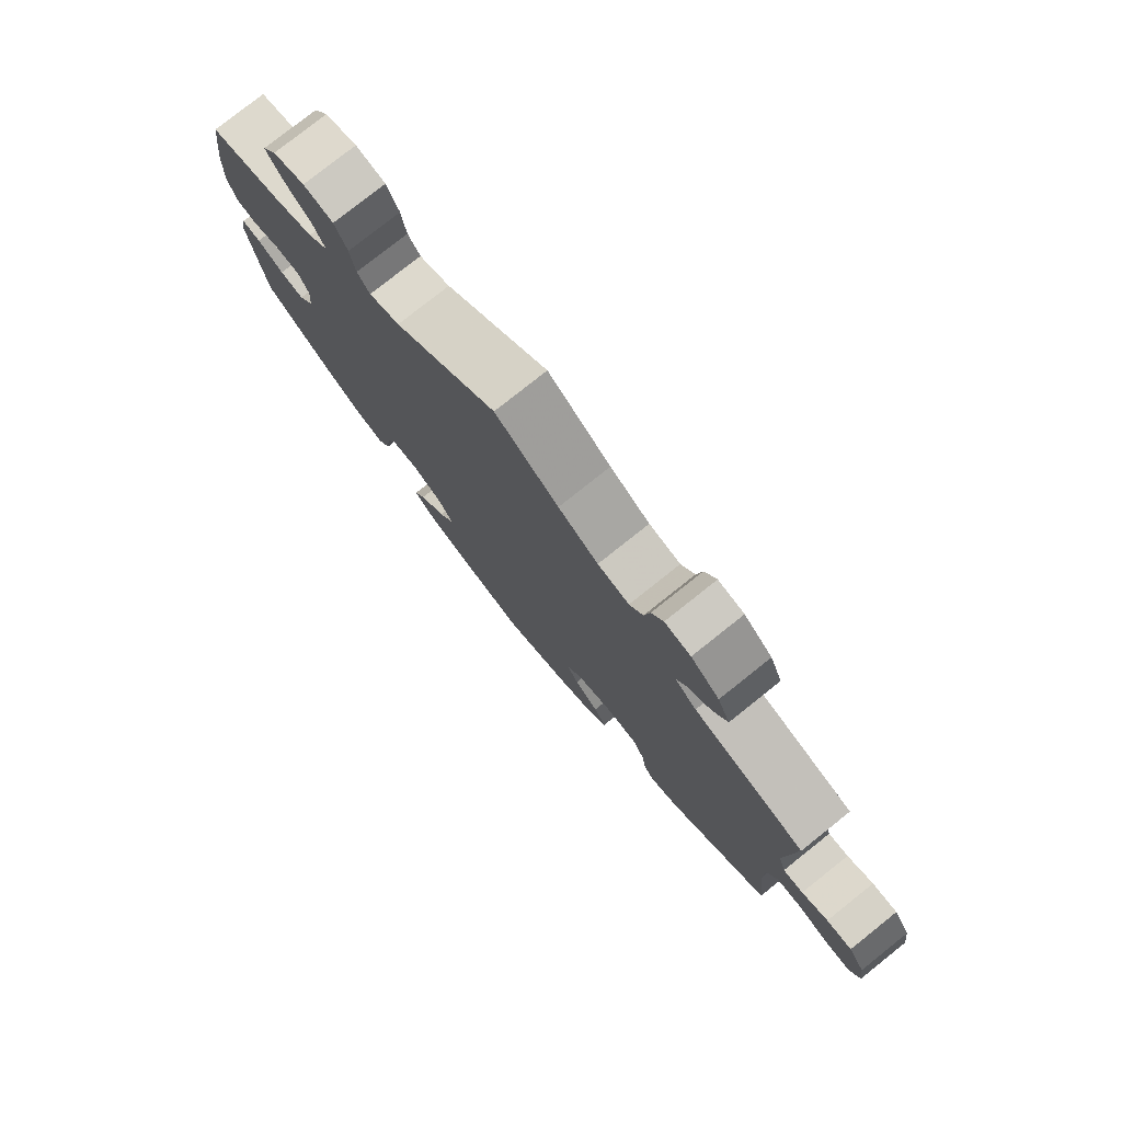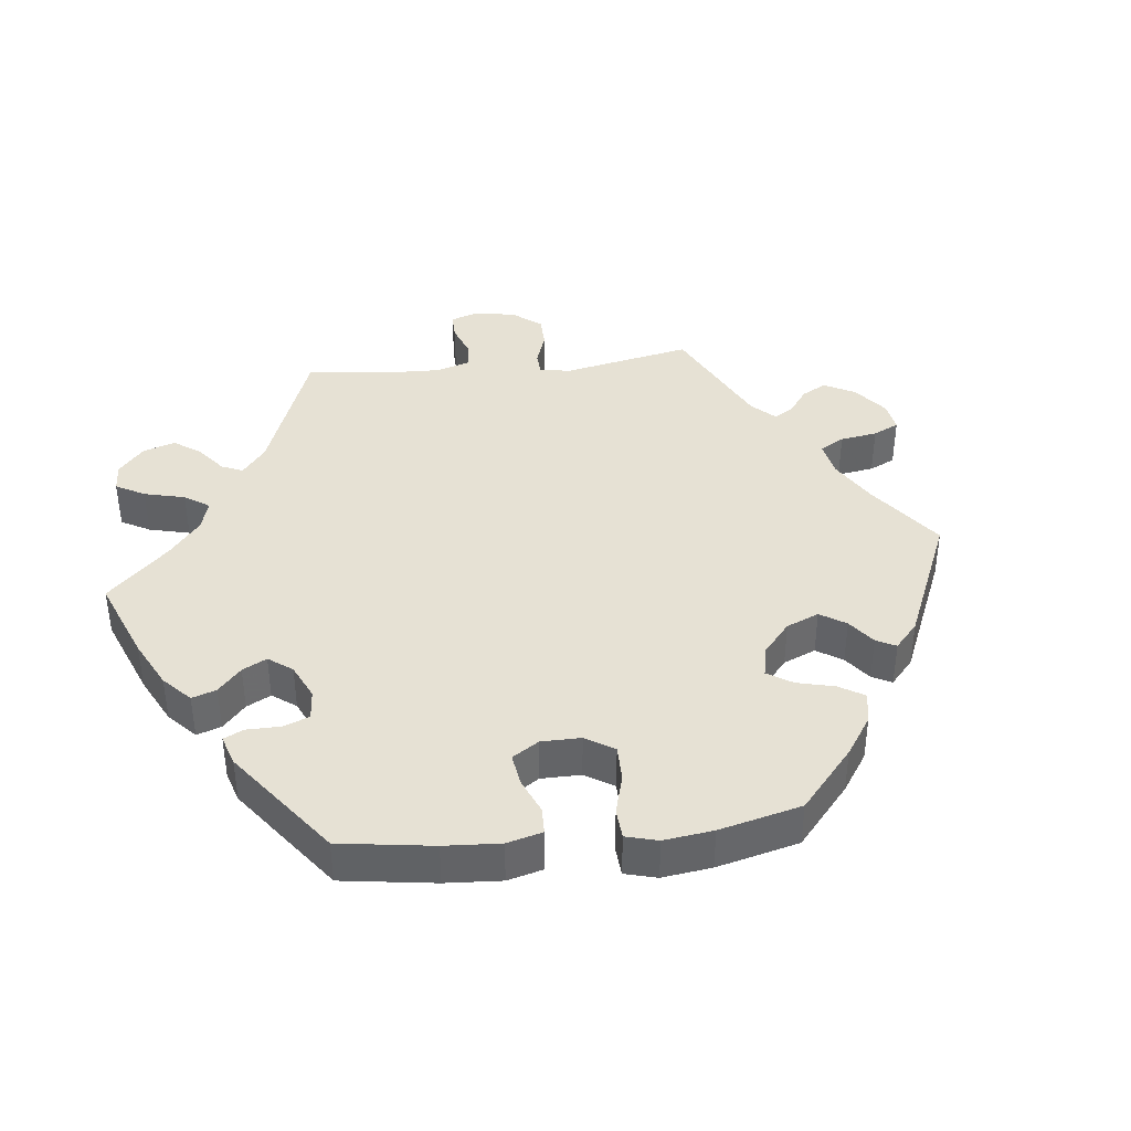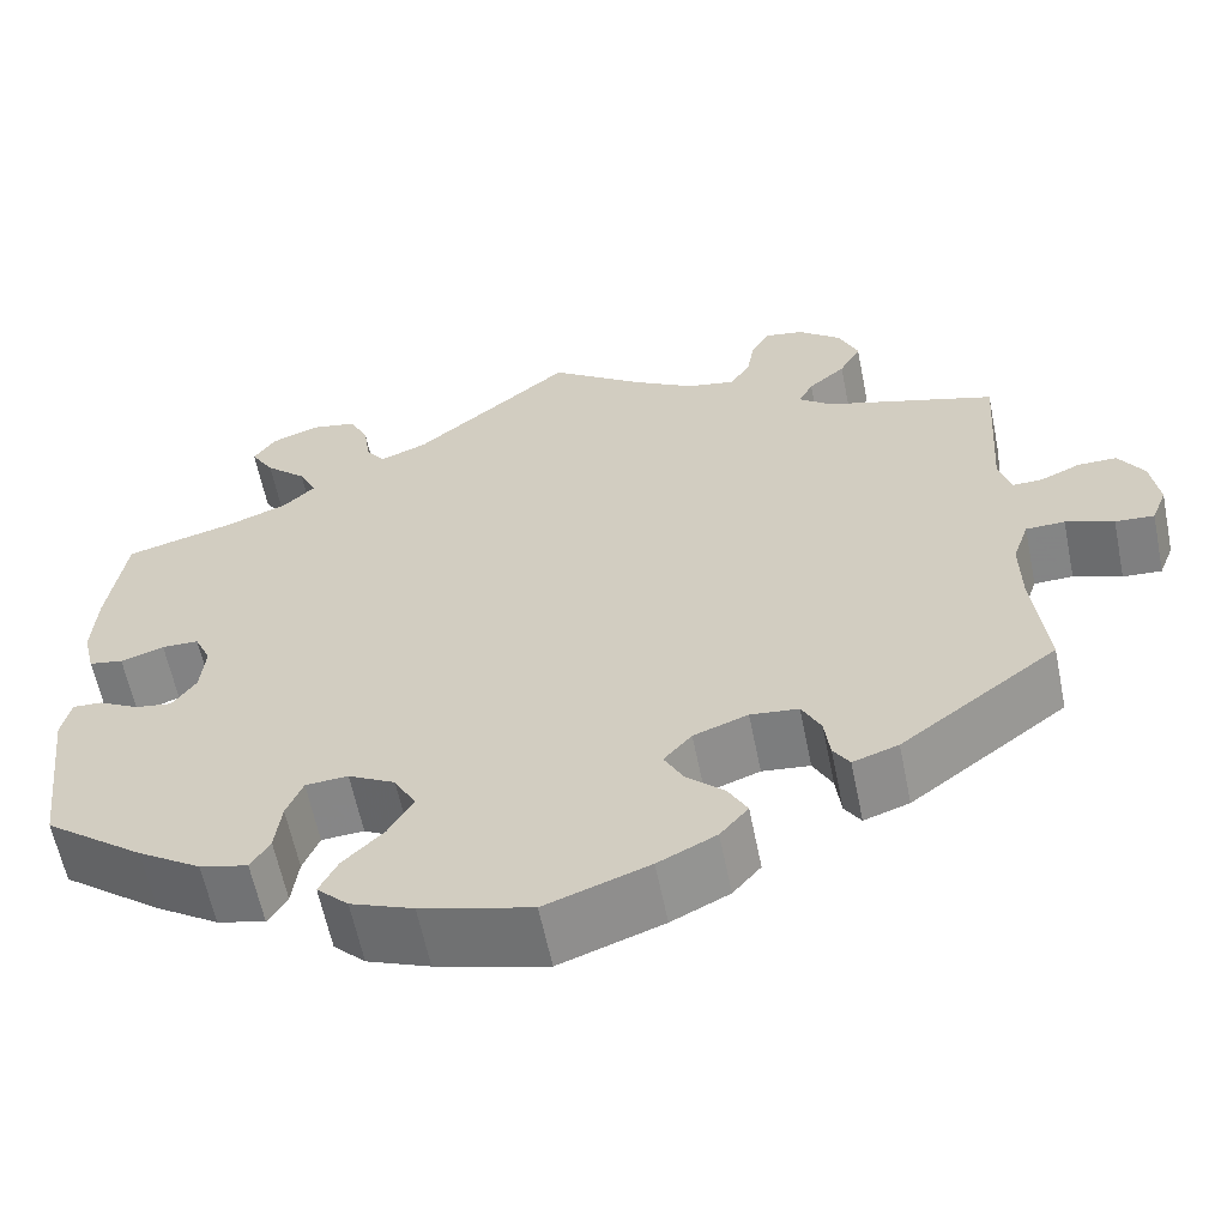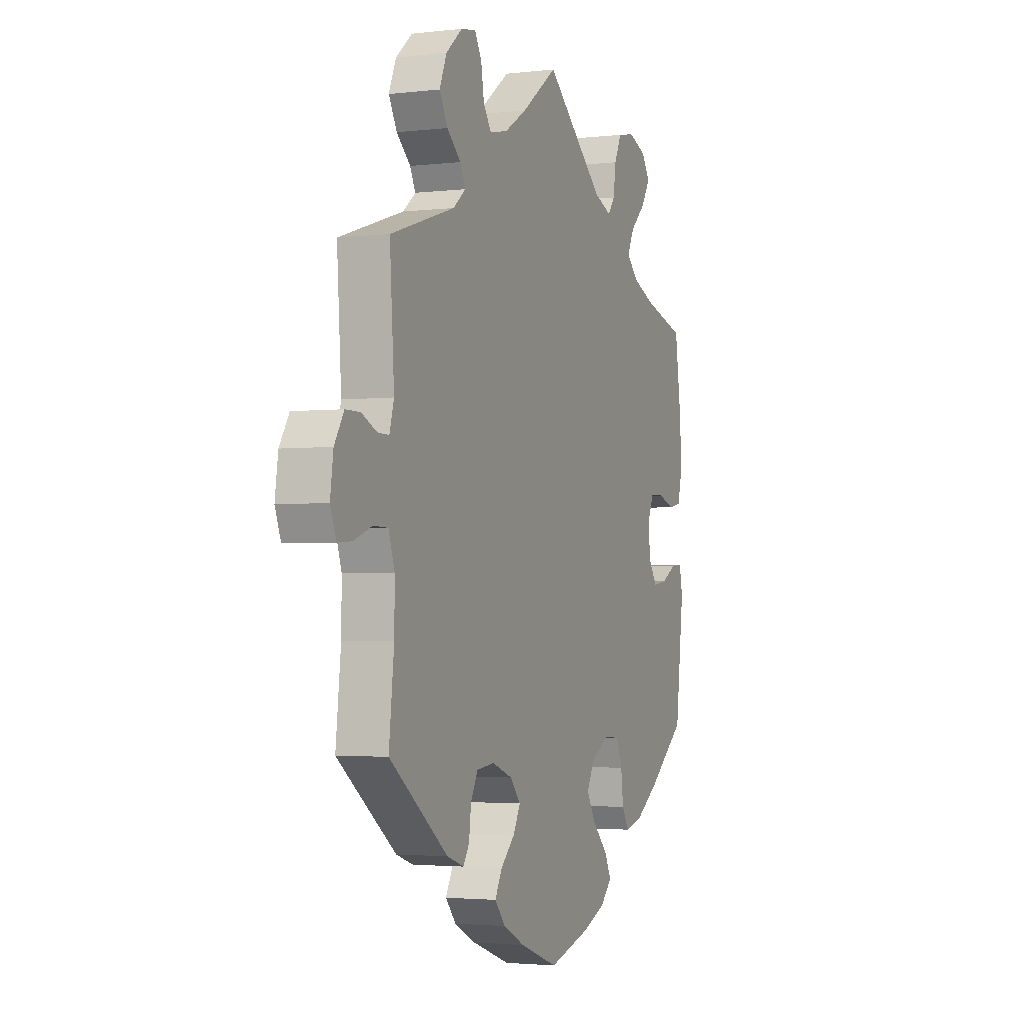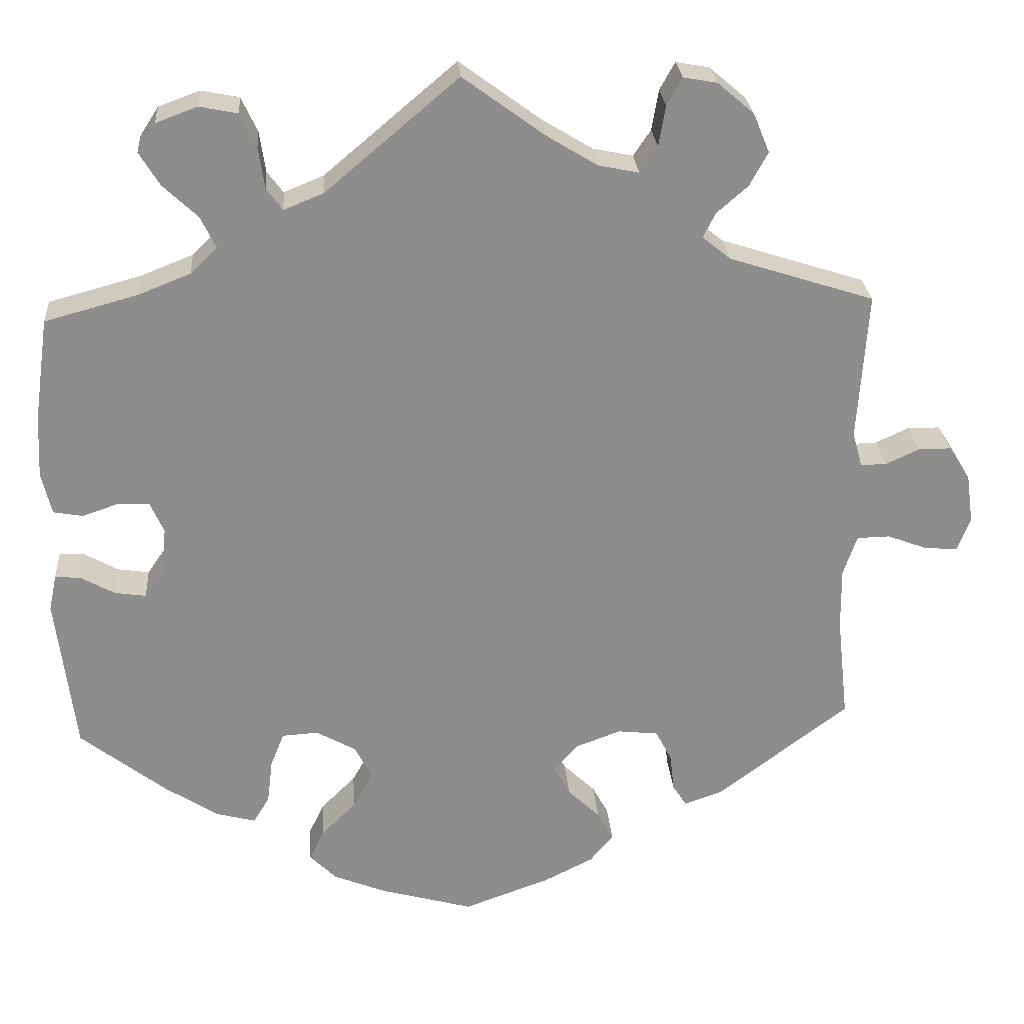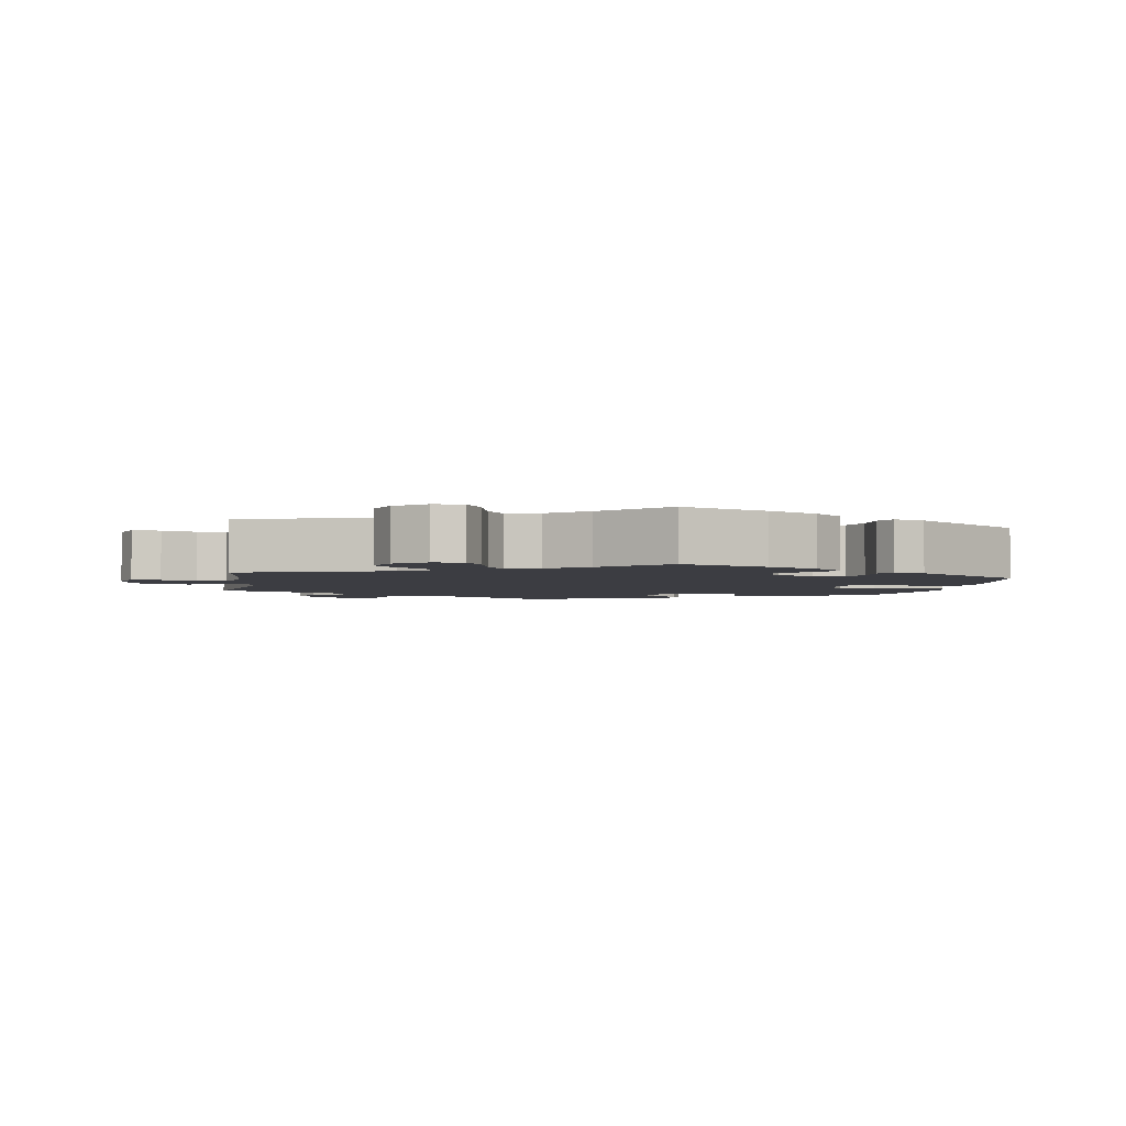
<metadata>
{"format":"obj","ext":"obj","renderer":"f3d","projection":"perspective","resolution":1024,"background":"white","views":[{"elev":78.5,"azim":-128.5,"up":"+Z"},{"elev":39.3,"azim":143.7,"up":"+Y"},{"elev":-61.2,"azim":-168.5,"up":"+Z"},{"elev":-2.7,"azim":-67.8,"up":"+Z"},{"elev":25.9,"azim":175.7,"up":"+Z"},{"elev":-2.9,"azim":50.9,"up":"+Y"}]}
</metadata>
<code>
v 0.402 0.07 0.006
v 0.509 0.07 0.032
v 0.562 0.07 -0.105
v 0.134 0.07 -0.39
v -0.524 0.07 0.116
v -0.209 0.07 -0.51
v 0.556 0.07 0.175
v 0.247 0.07 0.48
v -0.539 0.07 -0.04
v 0.38 0.07 0.569
v -0.391 0.07 0.513
v 0.191 0.07 -0.558
v -0.37 0.07 0.564
v 0 0.07 -0.62
v -0.106 0.07 0.542
v -0.173 0.07 0.501
v 0.21 0.07 -0.316
v -0.29 0.07 -0.38
v 0 0.07 0.62
v -0.188 0.07 -0.471
v 0.404 0.07 0.532
v 0.347 0.07 0.37
v -0.322 0.07 0.605
v -0.522 0.07 -0.174
v -0.635 0.07 -0.059
v 0.257 0.07 -0.319
v -0.367 0.07 0.469
v -0.347 0.07 0.371
v -0.278 0.07 0.613
v 0.312 0.07 0.404
v 0.415 0.07 0.343
v -0.296 0.07 -0.43
v 0.275 0.07 -0.364
v -0.521 0.07 -0.093
v 0.276 0.07 0.579
v 0.255 0.07 0.534
v 0.326 0.07 0.589
v -0.125 0.07 -0.391
v 0.474 0.07 -0.085
v 0.56 0.07 0.094
v -0.537 0.07 -0.31
v 0.552 0.07 -0.058
v -0.216 0.07 -0.333
v -0.269 0.07 -0.339
v -0.678 0.07 -0.062
v -0.537 0.07 0.31
v -0.146 0.07 -0.431
v 0.282 0.07 -0.422
v 0.332 0.07 0.445
v -0.314 0.07 -0.458
v 0.158 0.07 -0.345
v 0.461 0.07 0.048
v 0.206 0.07 -0.482
v 0.378 0.07 0.489
v -0.226 0.07 0.49
v 0.226 0.07 -0.523
v -0.249 0.07 0.524
v 0.537 0.07 -0.31
v -0.571 0.07 0.071
v 0.356 0.07 -0.443
v -0.364 0.07 -0.441
v -0.156 0.07 -0.355
v 0.537 0.07 0.31
v -0.326 0.07 0.433
v -0.31 0.07 0.401
v -0.537 0.07 0.07
v 0.519 0.07 -0.06
v -0.114 0.07 -0.579
v -0.695 0.07 -0.018
v 0.161 0.07 -0.437
v 0.226 0.07 0.452
v -0.658 0.07 0.091
v -0.258 0.07 0.577
v -0.582 0.07 -0.039
v 0.303 0.07 -0.457
v -0.686 0.07 0.046
v 0.426 0.07 -0.397
v 0.547 0.07 0.039
v -0.178 0.07 -0.547
v -0.615 0.07 0.091
v 0.174 0.07 0.473
v 0.122 0.07 -0.586
v 0.42 0.07 0.047
v 0.433 0.07 -0.091
v 0.407 0.07 -0.053
v 0.402 -0 0.006
v 0.509 -0 0.032
v 0.562 -0 -0.105
v 0.134 -0 -0.39
v -0.524 -0 0.116
v -0.209 -0 -0.51
v 0.556 -0 0.175
v 0.247 -0 0.48
v -0.539 -0 -0.04
v 0.38 -0 0.569
v -0.391 -0 0.513
v 0.191 -0 -0.558
v -0.37 -0 0.564
v 0 -0 -0.62
v -0.106 -0 0.542
v -0.173 -0 0.501
v 0.21 -0 -0.316
v -0.29 -0 -0.38
v 0 -0 0.62
v -0.188 -0 -0.471
v 0.404 -0 0.532
v 0.347 -0 0.37
v -0.322 -0 0.605
v -0.522 -0 -0.174
v -0.635 -0 -0.059
v 0.257 -0 -0.319
v -0.367 -0 0.469
v -0.347 -0 0.371
v -0.278 -0 0.613
v 0.312 -0 0.404
v 0.415 -0 0.343
v -0.296 -0 -0.43
v 0.275 -0 -0.364
v -0.521 -0 -0.093
v 0.276 -0 0.579
v 0.255 -0 0.534
v 0.326 -0 0.589
v -0.125 -0 -0.391
v 0.474 -0 -0.085
v 0.56 -0 0.094
v -0.537 -0 -0.31
v 0.552 -0 -0.058
v -0.216 -0 -0.333
v -0.269 -0 -0.339
v -0.678 -0 -0.062
v -0.537 -0 0.31
v -0.146 -0 -0.431
v 0.282 -0 -0.422
v 0.332 -0 0.445
v -0.314 -0 -0.458
v 0.158 -0 -0.345
v 0.461 -0 0.048
v 0.206 -0 -0.482
v 0.378 -0 0.489
v -0.226 -0 0.49
v 0.226 -0 -0.523
v -0.249 -0 0.524
v 0.537 -0 -0.31
v -0.571 -0 0.071
v 0.356 -0 -0.443
v -0.364 -0 -0.441
v -0.156 -0 -0.355
v 0.537 -0 0.31
v -0.326 -0 0.433
v -0.31 -0 0.401
v -0.537 -0 0.07
v 0.519 -0 -0.06
v -0.114 -0 -0.579
v -0.695 -0 -0.018
v 0.161 -0 -0.437
v 0.226 -0 0.452
v -0.658 -0 0.091
v -0.258 -0 0.577
v -0.582 -0 -0.039
v 0.303 -0 -0.457
v -0.686 -0 0.046
v 0.426 -0 -0.397
v 0.547 -0 0.039
v -0.178 -0 -0.547
v -0.615 -0 0.091
v 0.174 -0 0.473
v 0.122 -0 -0.586
v 0.42 -0 0.047
v 0.433 -0 -0.091
v 0.407 -0 -0.053
f 61 41 24
f 18 32 50 61
f 44 18 61 24
f 43 44 24 34
f 62 43 34 9
f 79 6 20 47
f 79 47 38
f 68 79 38
f 14 68 38
f 82 14 38
f 12 82 38 62
f 70 53 56 12
f 4 70 12 62
f 60 75 48 33
f 60 33 26
f 77 60 26
f 58 77 26
f 3 58 26 17
f 39 67 42 3
f 84 39 3 17
f 40 78 2 52
f 40 52 83
f 31 63 7 40
f 22 31 40 83
f 30 22 83 1
f 10 21 54 49
f 10 49 30
f 37 10 30
f 8 36 35 37
f 8 37 30
f 71 8 30 1
f 15 19 81
f 16 15 81 71
f 55 16 71 1
f 23 29 73 57
f 23 57 55
f 13 23 55
f 64 27 11 13
f 65 64 13 55
f 5 46 28
f 66 5 28 65
f 76 72 80 59
f 76 59 66
f 69 76 66
f 74 25 45 69
f 9 74 69 66
f 51 4 62 9
f 85 84 17 51
f 55 1 85 51
f 65 55 51
f 9 66 65 51
f 109 126 146
f 146 135 117 103
f 109 146 103 129
f 119 109 129 128
f 94 119 128 147
f 132 105 91 164
f 123 132 164
f 123 164 153
f 123 153 99
f 123 99 167
f 147 123 167 97
f 97 141 138 155
f 147 97 155 89
f 118 133 160 145
f 111 118 145
f 111 145 162
f 111 162 143
f 102 111 143 88
f 88 127 152 124
f 102 88 124 169
f 137 87 163 125
f 168 137 125
f 125 92 148 116
f 168 125 116 107
f 86 168 107 115
f 134 139 106 95
f 115 134 95
f 115 95 122
f 122 120 121 93
f 115 122 93
f 86 115 93 156
f 166 104 100
f 156 166 100 101
f 86 156 101 140
f 142 158 114 108
f 140 142 108
f 140 108 98
f 98 96 112 149
f 140 98 149 150
f 113 131 90
f 150 113 90 151
f 144 165 157 161
f 151 144 161
f 151 161 154
f 154 130 110 159
f 151 154 159 94
f 94 147 89 136
f 136 102 169 170
f 136 170 86 140
f 136 140 150
f 136 150 151 94
f 24 109 119 34
f 34 119 94 9
f 9 94 159 74
f 74 159 110 25
f 25 110 130 45
f 45 130 154 69
f 69 154 161 76
f 76 161 157 72
f 72 157 165 80
f 80 165 144 59
f 59 144 151 66
f 66 151 90 5
f 5 90 131 46
f 46 131 113 28
f 28 113 150 65
f 65 150 149 64
f 64 149 112 27
f 27 112 96 11
f 11 96 98 13
f 13 98 108 23
f 23 108 114 29
f 29 114 158 73
f 73 158 142 57
f 57 142 140 55
f 55 140 101 16
f 16 101 100 15
f 15 100 104 19
f 19 104 166 81
f 81 166 156 71
f 71 156 93 8
f 8 93 121 36
f 36 121 120 35
f 35 120 122 37
f 37 122 95 10
f 10 95 106 21
f 21 106 139 54
f 54 139 134 49
f 49 134 115 30
f 30 115 107 22
f 22 107 116 31
f 31 116 148 63
f 63 148 92 7
f 7 92 125 40
f 40 125 163 78
f 78 163 87 2
f 2 87 137 52
f 52 137 168 83
f 83 168 86 1
f 1 86 170 85
f 85 170 169 84
f 84 169 124 39
f 39 124 152 67
f 67 152 127 42
f 42 127 88 3
f 3 88 143 58
f 58 143 162 77
f 77 162 145 60
f 60 145 160 75
f 75 160 133 48
f 48 133 118 33
f 33 118 111 26
f 26 111 102 17
f 17 102 136 51
f 51 136 89 4
f 4 89 155 70
f 70 155 138 53
f 53 138 141 56
f 56 141 97 12
f 12 97 167 82
f 82 167 99 14
f 14 99 153 68
f 68 153 164 79
f 79 164 91 6
f 6 91 105 20
f 20 105 132 47
f 47 132 123 38
f 38 123 147 62
f 62 147 128 43
f 43 128 129 44
f 44 129 103 18
f 18 103 117 32
f 32 117 135 50
f 50 135 146 61
f 61 146 126 41
f 41 126 109 24

</code>
